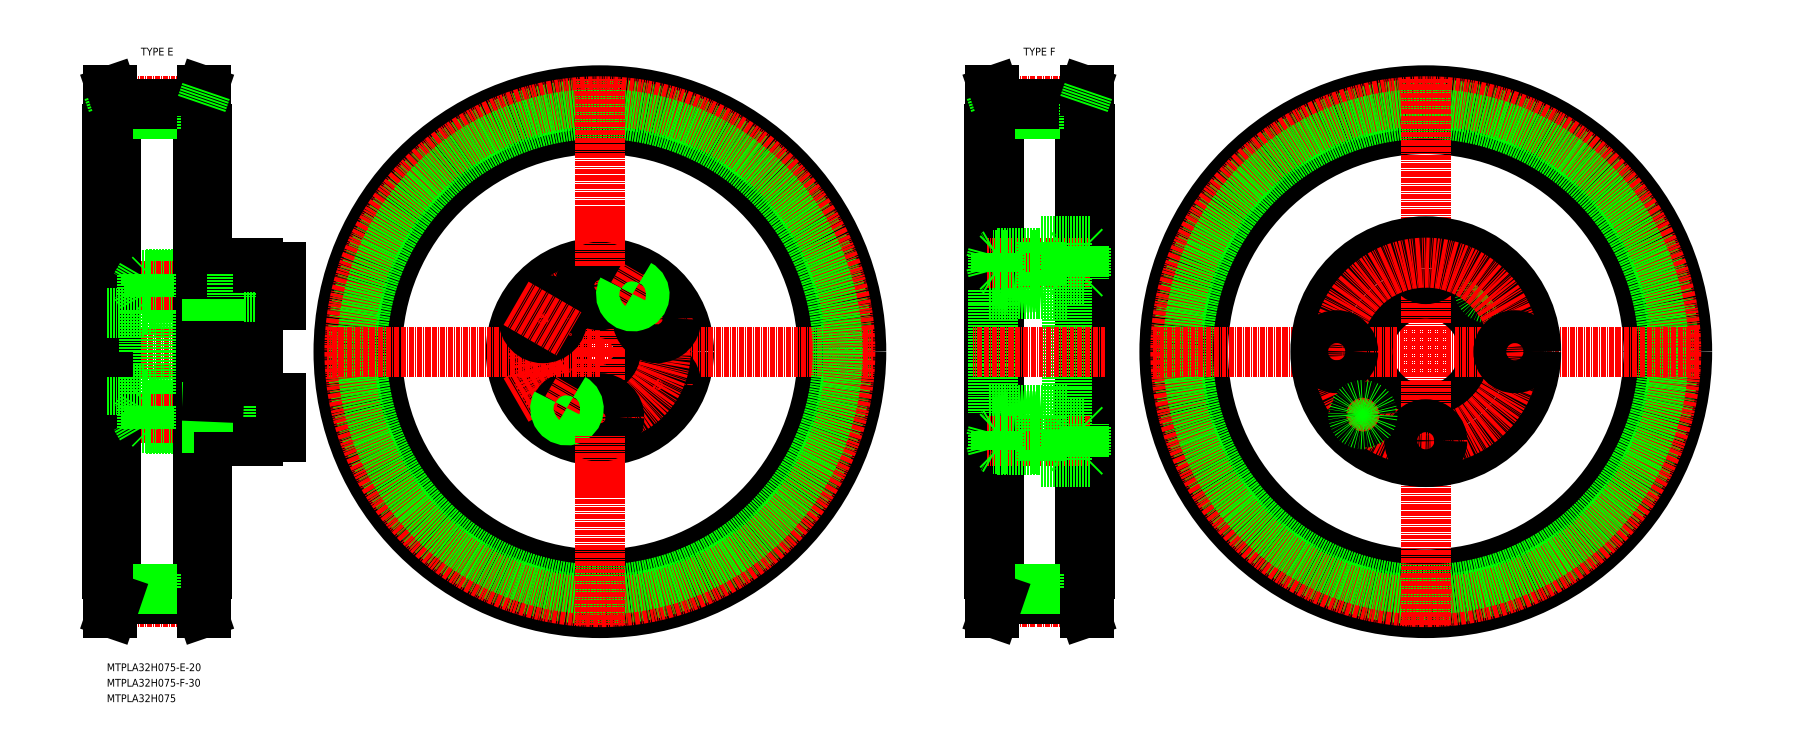
<metadata>
{"format":"dxf","ext":"dxf","renderer":"ezdxf+matplotlib","layout":"modelspace","background":"white","min_lineweight":24,"dpi":150}
</metadata>
<code>
0
SECTION
2
ENTITIES
0
TEXT
8
0
10
296
20
1611
30
0
40
2
1
MTPLA32H075-E-20
7
MISUMI
0
CIRCLE
8
0
10
423.3
20
1693
30
0
40
67.5
0
CIRCLE
8
0
10
423.3
20
1693
30
0
40
57.5
0
CIRCLE
8
0
10
423.3
20
1693
30
0
40
23
0
CIRCLE
8
0
10
423.3
20
1693
30
0
40
63.99
0
LINE
8
CENTER
10
445
20
1706
30
0
11
431.1
21
1698
31
0
0
LINE
8
CENTER
10
445
20
1681
30
0
11
431.1
21
1689
31
0
0
LINE
8
CENTER
10
423.3
20
1693
30
0
11
493.8
21
1693
31
0
0
CIRCLE
8
CENTER
10
423.3
20
1693
30
0
40
64.68
0
CIRCLE
8
0
10
423.3
20
1693
30
0
40
61.41
0
LINE
8
0
10
319.5
20
1629
30
0
11
320.7
21
1626
31
0
0
LINE
8
0
10
319.5
20
1757
30
0
11
320.7
21
1761
31
0
0
LINE
8
0
10
319.5
20
1751
30
0
11
321.7
21
1751
31
0
0
LINE
8
0
10
307.5
20
1683
30
0
11
322
21
1682
31
0
0
LINE
8
0
10
307
20
1679
30
0
11
322
21
1679
31
0
0
LINE
8
0
10
322
20
1679
30
0
11
307.3
21
1679
31
0
0
LINE
8
0
10
307.5
20
1683
30
0
11
335
21
1683
31
0
0
LINE
8
0
10
322
20
1707
30
0
11
307.3
21
1707
31
0
0
LINE
8
0
10
307
20
1708
30
0
11
322
21
1708
31
0
0
LINE
8
0
10
307
20
1713
30
0
11
322
21
1713
31
0
0
LINE
8
0
10
322
20
1713
30
0
11
307.3
21
1713
31
0
0
LINE
8
0
10
307.5
20
1703
30
0
11
335
21
1703
31
0
0
LINE
8
0
10
307.5
20
1704
30
0
11
322
21
1705
31
0
0
LINE
8
0
10
319.5
20
1636
30
0
11
321.7
21
1636
31
0
0
LINE
8
0
10
322
20
1673
30
0
11
307.3
21
1673
31
0
0
LINE
8
0
10
307
20
1674
30
0
11
322
21
1674
31
0
0
LINE
8
CENTER
10
319.7
20
1758
30
0
11
298.2
21
1758
31
0
0
LINE
8
CENTER
10
344
20
1676
30
0
11
300.4
21
1676
31
0
0
LINE
8
CENTER
10
344
20
1710
30
0
11
300.4
21
1710
31
0
0
LINE
8
CENTER
10
338
20
1693
30
0
11
293
21
1693
31
0
0
LINE
8
CENTER
10
319.7
20
1629
30
0
11
298.2
21
1629
31
0
0
LINE
8
0
10
296.3
20
1636
30
0
11
296.3
21
1693
31
0
0
LINE
8
0
10
296
20
1636
30
0
11
296
21
1693
31
0
0
LINE
8
0
10
319.5
20
1751
30
0
11
319.5
21
1636
31
0
0
LINE
8
0
10
298.5
20
1751
30
0
11
298.5
21
1636
31
0
0
LINE
8
0
10
297.3
20
1761
30
0
11
297.3
21
1626
31
0
0
LINE
8
0
10
307.5
20
1683
30
0
11
307.5
21
1693
31
0
0
LINE
8
0
10
305.5
20
1683
30
0
11
305.5
21
1693
31
0
0
LINE
8
0
10
296.3
20
1626
30
0
11
296.3
21
1636
31
0
0
LINE
8
0
10
319.5
20
1629
30
0
11
319.5
21
1636
31
0
0
LINE
8
0
10
298.5
20
1629
30
0
11
298.5
21
1636
31
0
0
LINE
8
0
10
297.5
20
1629
30
0
11
297.5
21
1636
31
0
0
LINE
8
0
10
319.5
20
1629
30
0
11
298.5
21
1629
31
0
0
LINE
8
0
10
319.5
20
1632
30
0
11
298.5
21
1632
31
0
0
LINE
8
0
10
298.5
20
1629
30
0
11
297.3
21
1626
31
0
0
LINE
8
0
10
297.5
20
1629
30
0
11
296.3
21
1626
31
0
0
LINE
8
0
10
297.3
20
1626
30
0
11
296.3
21
1626
31
0
0
LINE
8
0
10
298.5
20
1636
30
0
11
296.3
21
1636
31
0
0
LINE
8
0
10
296.3
20
1636
30
0
11
296
21
1636
31
0
0
LINE
8
0
10
305.5
20
1683
30
0
11
307.5
21
1683
31
0
0
LINE
8
0
10
296
20
1683
30
0
11
305.5
21
1683
31
0
0
LINE
8
0
10
307
20
1674
30
0
11
307
21
1676
31
0
0
LINE
8
0
10
307.3
20
1673
30
0
11
307.3
21
1676
31
0
0
LINE
8
0
10
305
20
1674
30
0
11
303.4
21
1676
31
0
0
LINE
8
0
10
306
20
1673
30
0
11
306
21
1676
31
0
0
LINE
8
0
10
305
20
1674
30
0
11
305
21
1679
31
0
0
LINE
8
0
10
307
20
1674
30
0
11
305
21
1674
31
0
0
LINE
8
0
10
307.3
20
1673
30
0
11
307
21
1674
31
0
0
LINE
8
0
10
307.3
20
1673
30
0
11
306
21
1673
31
0
0
LINE
8
0
10
306
20
1679
30
0
11
306
21
1676
31
0
0
LINE
8
0
10
305
20
1679
30
0
11
303.4
21
1676
31
0
0
LINE
8
0
10
307
20
1679
30
0
11
307
21
1676
31
0
0
LINE
8
0
10
307
20
1679
30
0
11
305
21
1679
31
0
0
LINE
8
0
10
307.3
20
1679
30
0
11
307.3
21
1676
31
0
0
LINE
8
0
10
307.3
20
1679
30
0
11
307
21
1679
31
0
0
LINE
8
0
10
307.3
20
1679
30
0
11
306
21
1679
31
0
0
LINE
8
0
10
296
20
1751
30
0
11
296
21
1693
31
0
0
LINE
8
0
10
296.3
20
1751
30
0
11
296.3
21
1693
31
0
0
LINE
8
0
10
307.5
20
1704
30
0
11
307.5
21
1693
31
0
0
LINE
8
0
10
305.5
20
1704
30
0
11
305.5
21
1693
31
0
0
LINE
8
0
10
305.5
20
1704
30
0
11
307.5
21
1704
31
0
0
LINE
8
0
10
296
20
1703
30
0
11
305.5
21
1703
31
0
0
LINE
8
0
10
306
20
1713
30
0
11
306
21
1710
31
0
0
LINE
8
0
10
307.3
20
1713
30
0
11
307.3
21
1710
31
0
0
LINE
8
0
10
307.3
20
1713
30
0
11
307
21
1713
31
0
0
LINE
8
0
10
305
20
1713
30
0
11
305
21
1708
31
0
0
LINE
8
0
10
307
20
1708
30
0
11
305
21
1708
31
0
0
LINE
8
0
10
307
20
1708
30
0
11
307
21
1710
31
0
0
LINE
8
0
10
305
20
1708
30
0
11
303.4
21
1710
31
0
0
LINE
8
0
10
306
20
1707
30
0
11
306
21
1710
31
0
0
LINE
8
0
10
305
20
1713
30
0
11
303.4
21
1710
31
0
0
LINE
8
0
10
307
20
1713
30
0
11
305
21
1713
31
0
0
LINE
8
0
10
307
20
1713
30
0
11
307
21
1710
31
0
0
LINE
8
0
10
307.3
20
1707
30
0
11
307.3
21
1710
31
0
0
LINE
8
0
10
307.3
20
1707
30
0
11
307
21
1708
31
0
0
LINE
8
0
10
307.3
20
1707
30
0
11
306
21
1707
31
0
0
LINE
8
0
10
307.3
20
1713
30
0
11
306
21
1713
31
0
0
LINE
8
0
10
296.3
20
1761
30
0
11
296.3
21
1751
31
0
0
LINE
8
0
10
319.5
20
1757
30
0
11
319.5
21
1751
31
0
0
LINE
8
0
10
297.5
20
1757
30
0
11
297.5
21
1751
31
0
0
LINE
8
0
10
298.5
20
1757
30
0
11
298.5
21
1751
31
0
0
LINE
8
0
10
319.5
20
1755
30
0
11
298.5
21
1755
31
0
0
LINE
8
0
10
298.5
20
1751
30
0
11
296.3
21
1751
31
0
0
LINE
8
0
10
296.3
20
1751
30
0
11
296
21
1751
31
0
0
LINE
8
0
10
319.5
20
1757
30
0
11
298.5
21
1757
31
0
0
LINE
8
0
10
297.3
20
1761
30
0
11
296.3
21
1761
31
0
0
LINE
8
0
10
297.5
20
1757
30
0
11
296.3
21
1761
31
0
0
LINE
8
0
10
298.5
20
1757
30
0
11
297.3
21
1761
31
0
0
LINE
8
0
10
321.7
20
1636
30
0
11
321.7
21
1693
31
0
0
LINE
8
0
10
320.7
20
1761
30
0
11
320.7
21
1626
31
0
0
LINE
8
0
10
322
20
1682
30
0
11
322
21
1693
31
0
0
LINE
8
0
10
325
20
1682
30
0
11
325
21
1693
31
0
0
LINE
8
0
10
335
20
1681
30
0
11
335
21
1693
31
0
0
CIRCLE
8
0
10
423.3
20
1693
30
0
40
10
0
CIRCLE
8
0
10
408.6
20
1685
30
0
40
5
0
CIRCLE
8
0
10
438
20
1685
30
0
40
5
0
LINE
8
CENTER
10
401.6
20
1681
30
0
11
415.5
21
1689
31
0
0
CIRCLE
8
CENTER
10
423.3
20
1693
30
0
40
17
0
LINE
8
CENTER
10
423.3
20
1693
30
0
11
423.3
21
1623
31
0
0
LINE
8
0
10
321.7
20
1626
30
0
11
321.7
21
1636
31
0
0
LINE
8
0
10
320.5
20
1629
30
0
11
320.5
21
1636
31
0
0
LINE
8
0
10
320.5
20
1629
30
0
11
321.7
21
1626
31
0
0
LINE
8
0
10
320.7
20
1626
30
0
11
321.7
21
1626
31
0
0
LINE
8
0
10
322
20
1636
30
0
11
322
21
1673
31
0
0
LINE
8
0
10
321.7
20
1636
30
0
11
322
21
1636
31
0
0
LINE
8
0
10
335
20
1671
30
0
11
341
21
1671
31
0
0
LINE
8
0
10
335
20
1681
30
0
11
341
21
1681
31
0
0
LINE
8
0
10
322
20
1679
30
0
11
322
21
1682
31
0
0
LINE
8
0
10
325
20
1679
30
0
11
325
21
1682
31
0
0
LINE
8
0
10
325
20
1670
30
0
11
335
21
1670
31
0
0
LINE
8
0
10
335
20
1679
30
0
11
325
21
1679
31
0
0
LINE
8
0
10
325
20
1679
30
0
11
328.3
21
1679
31
0
0
LINE
8
0
10
335
20
1673
30
0
11
325
21
1673
31
0
0
LINE
8
0
10
325
20
1674
30
0
11
328.3
21
1674
31
0
0
LINE
8
0
10
322
20
1673
30
0
11
322
21
1679
31
0
0
LINE
8
0
10
325
20
1673
30
0
11
325
21
1679
31
0
0
LINE
8
0
10
325
20
1673
30
0
11
322
21
1673
31
0
0
LINE
8
0
10
325
20
1674
30
0
11
322
21
1674
31
0
0
LINE
8
0
10
325
20
1670
30
0
11
325
21
1673
31
0
0
LINE
8
0
10
325
20
1679
30
0
11
322
21
1679
31
0
0
LINE
8
0
10
325
20
1679
30
0
11
322
21
1679
31
0
0
LINE
8
0
10
335
20
1671
30
0
11
335
21
1681
31
0
0
LINE
8
0
10
328.3
20
1673
30
0
11
328.3
21
1676
31
0
0
LINE
8
0
10
335
20
1670
30
0
11
335
21
1671
31
0
0
LINE
8
0
10
328.3
20
1679
30
0
11
328.3
21
1676
31
0
0
LINE
8
0
10
325
20
1682
30
0
11
322
21
1682
31
0
0
LINE
8
0
10
341
20
1671
30
0
11
341
21
1676
31
0
0
LINE
8
0
10
341
20
1681
30
0
11
341
21
1676
31
0
0
CIRCLE
8
0
10
423.3
20
1676
30
0
40
5
0
CIRCLE
8
0
10
414.8
20
1679
30
0
40
2.7
0
LINE
8
CENTER
10
411.8
20
1673
30
0
11
417.8
21
1684
31
0
0
ARC
8
0
10
414.8
20
1679
30
0
40
3
50
150
51
62
0
LINE
8
CENTER
10
423.3
20
1656
30
0
11
423.3
21
1672
31
0
0
LINE
8
CENTER
10
423.3
20
1693
30
0
11
352.8
21
1693
31
0
0
LINE
8
0
10
321.7
20
1751
30
0
11
321.7
21
1693
31
0
0
LINE
8
0
10
322
20
1751
30
0
11
322
21
1713
31
0
0
LINE
8
0
10
322
20
1705
30
0
11
322
21
1693
31
0
0
LINE
8
0
10
325
20
1705
30
0
11
325
21
1693
31
0
0
LINE
8
0
10
335
20
1705
30
0
11
335
21
1693
31
0
0
LINE
8
0
10
335
20
1715
30
0
11
341
21
1715
31
0
0
LINE
8
0
10
335
20
1705
30
0
11
341
21
1705
31
0
0
LINE
8
0
10
322
20
1707
30
0
11
322
21
1705
31
0
0
LINE
8
0
10
325
20
1707
30
0
11
325
21
1705
31
0
0
LINE
8
0
10
335
20
1715
30
0
11
335
21
1705
31
0
0
LINE
8
0
10
325
20
1705
30
0
11
322
21
1705
31
0
0
LINE
8
0
10
325
20
1716
30
0
11
335
21
1716
31
0
0
LINE
8
0
10
335
20
1707
30
0
11
325
21
1707
31
0
0
LINE
8
0
10
335
20
1713
30
0
11
325
21
1713
31
0
0
LINE
8
0
10
325
20
1708
30
0
11
328.3
21
1708
31
0
0
LINE
8
0
10
325
20
1713
30
0
11
328.3
21
1713
31
0
0
LINE
8
0
10
322
20
1713
30
0
11
322
21
1707
31
0
0
LINE
8
0
10
325
20
1713
30
0
11
325
21
1707
31
0
0
LINE
8
0
10
325
20
1707
30
0
11
322
21
1707
31
0
0
LINE
8
0
10
325
20
1708
30
0
11
322
21
1708
31
0
0
LINE
8
0
10
325
20
1713
30
0
11
322
21
1713
31
0
0
LINE
8
0
10
325
20
1713
30
0
11
322
21
1713
31
0
0
LINE
8
0
10
325
20
1716
30
0
11
325
21
1713
31
0
0
LINE
8
0
10
328.3
20
1713
30
0
11
328.3
21
1710
31
0
0
LINE
8
0
10
328.3
20
1707
30
0
11
328.3
21
1710
31
0
0
LINE
8
0
10
335
20
1716
30
0
11
335
21
1715
31
0
0
LINE
8
0
10
341
20
1705
30
0
11
341
21
1710
31
0
0
LINE
8
0
10
341
20
1715
30
0
11
341
21
1710
31
0
0
LINE
8
0
10
321.7
20
1761
30
0
11
321.7
21
1751
31
0
0
LINE
8
0
10
320.5
20
1757
30
0
11
320.5
21
1751
31
0
0
LINE
8
0
10
321.7
20
1751
30
0
11
322
21
1751
31
0
0
LINE
8
0
10
320.7
20
1761
30
0
11
321.7
21
1761
31
0
0
LINE
8
0
10
320.5
20
1757
30
0
11
321.7
21
1761
31
0
0
LINE
8
CENTER
10
423.3
20
1693
30
0
11
423.3
21
1764
31
0
0
CIRCLE
8
0
10
423.3
20
1710
30
0
40
5
0
CIRCLE
8
0
10
408.6
20
1702
30
0
40
5
0
LINE
8
CENTER
10
401.6
20
1706
30
0
11
415.5
21
1698
31
0
0
CIRCLE
8
0
10
438
20
1702
30
0
40
5
0
CIRCLE
8
0
10
431.8
20
1708
30
0
40
2.7
0
LINE
8
CENTER
10
428.8
20
1703
30
0
11
434.8
21
1713
31
0
0
ARC
8
0
10
431.8
20
1708
30
0
40
3
50
150
51
62
0
LINE
8
CENTER
10
423.3
20
1731
30
0
11
423.3
21
1715
31
0
0
CIRCLE
8
0
10
636.6
20
1693
30
0
40
67.5
0
CIRCLE
8
0
10
636.6
20
1693
30
0
40
57.5
0
CIRCLE
8
0
10
636.6
20
1693
30
0
40
63.99
0
CIRCLE
8
CENTER
10
636.6
20
1693
30
0
40
64.68
0
CIRCLE
8
0
10
636.6
20
1693
30
0
40
61.41
0
LINE
8
0
10
547.3
20
1629
30
0
11
548.5
21
1626
31
0
0
LINE
8
0
10
547.3
20
1757
30
0
11
548.5
21
1761
31
0
0
LINE
8
0
10
547.3
20
1751
30
0
11
549.5
21
1751
31
0
0
LINE
8
0
10
547.3
20
1636
30
0
11
549.5
21
1636
31
0
0
LINE
8
CENTER
10
547.5
20
1758
30
0
11
526.1
21
1758
31
0
0
LINE
8
CENTER
10
547.5
20
1629
30
0
11
526.1
21
1629
31
0
0
LINE
8
0
10
547.3
20
1751
30
0
11
547.3
21
1636
31
0
0
LINE
8
0
10
526.3
20
1751
30
0
11
526.3
21
1636
31
0
0
LINE
8
0
10
525.1
20
1761
30
0
11
525.1
21
1626
31
0
0
LINE
8
0
10
524.1
20
1626
30
0
11
524.1
21
1636
31
0
0
LINE
8
0
10
547.3
20
1629
30
0
11
547.3
21
1636
31
0
0
LINE
8
0
10
526.3
20
1629
30
0
11
526.3
21
1636
31
0
0
LINE
8
0
10
525.3
20
1629
30
0
11
525.3
21
1636
31
0
0
LINE
8
0
10
547.3
20
1629
30
0
11
526.3
21
1629
31
0
0
LINE
8
0
10
547.3
20
1632
30
0
11
526.3
21
1632
31
0
0
LINE
8
0
10
526.3
20
1629
30
0
11
525.1
21
1626
31
0
0
LINE
8
0
10
525.3
20
1629
30
0
11
524.1
21
1626
31
0
0
LINE
8
0
10
525.1
20
1626
30
0
11
524.1
21
1626
31
0
0
LINE
8
0
10
526.3
20
1636
30
0
11
524.1
21
1636
31
0
0
LINE
8
0
10
524.1
20
1636
30
0
11
523.8
21
1636
31
0
0
LINE
8
0
10
523.8
20
1751
30
0
11
523.8
21
1636
31
0
0
LINE
8
0
10
524.1
20
1751
30
0
11
524.1
21
1636
31
0
0
LINE
8
0
10
524.1
20
1761
30
0
11
524.1
21
1751
31
0
0
LINE
8
0
10
547.3
20
1757
30
0
11
547.3
21
1751
31
0
0
LINE
8
0
10
525.3
20
1757
30
0
11
525.3
21
1751
31
0
0
LINE
8
0
10
526.3
20
1757
30
0
11
526.3
21
1751
31
0
0
LINE
8
0
10
547.3
20
1755
30
0
11
526.3
21
1755
31
0
0
LINE
8
0
10
526.3
20
1751
30
0
11
524.1
21
1751
31
0
0
LINE
8
0
10
524.1
20
1751
30
0
11
523.8
21
1751
31
0
0
LINE
8
0
10
547.3
20
1757
30
0
11
526.3
21
1757
31
0
0
LINE
8
0
10
525.1
20
1761
30
0
11
524.1
21
1761
31
0
0
LINE
8
0
10
525.3
20
1757
30
0
11
524.1
21
1761
31
0
0
LINE
8
0
10
526.3
20
1757
30
0
11
525.1
21
1761
31
0
0
LINE
8
0
10
548.5
20
1761
30
0
11
548.5
21
1626
31
0
0
LINE
8
0
10
549.5
20
1626
30
0
11
549.5
21
1636
31
0
0
LINE
8
0
10
548.3
20
1629
30
0
11
548.3
21
1636
31
0
0
LINE
8
0
10
548.3
20
1629
30
0
11
549.5
21
1626
31
0
0
LINE
8
0
10
548.5
20
1626
30
0
11
549.5
21
1626
31
0
0
LINE
8
0
10
549.5
20
1636
30
0
11
549.8
21
1636
31
0
0
LINE
8
CENTER
10
707.1
20
1693
30
0
11
566.1
21
1693
31
0
0
LINE
8
0
10
549.5
20
1751
30
0
11
549.5
21
1636
31
0
0
LINE
8
0
10
549.8
20
1751
30
0
11
549.8
21
1636
31
0
0
LINE
8
0
10
549.5
20
1761
30
0
11
549.5
21
1751
31
0
0
LINE
8
0
10
548.3
20
1757
30
0
11
548.3
21
1751
31
0
0
LINE
8
0
10
549.5
20
1751
30
0
11
549.8
21
1751
31
0
0
LINE
8
0
10
548.5
20
1761
30
0
11
549.5
21
1761
31
0
0
LINE
8
0
10
548.3
20
1757
30
0
11
549.5
21
1761
31
0
0
LINE
8
CENTER
10
636.6
20
1623
30
0
11
636.6
21
1764
31
0
0
CIRCLE
8
0
10
636.6
20
1693
30
0
40
15
0
LINE
8
CENTER
10
657.1
20
1693
30
0
11
644.1
21
1693
31
0
0
LINE
8
CENTER
10
616.1
20
1693
30
0
11
629.1
21
1693
31
0
0
LINE
8
CENTER
10
636.6
20
1673
30
0
11
636.6
21
1686
31
0
0
LINE
8
CENTER
10
636.6
20
1714
30
0
11
636.6
21
1701
31
0
0
LINE
8
CENTER
10
650.4
20
1707
30
0
11
655.3
21
1712
31
0
0
CIRCLE
8
0
10
652.9
20
1710
30
0
40
2.067
0
CIRCLE
8
0
10
652.9
20
1710
30
0
40
2.5
0
CIRCLE
8
0
10
636.6
20
1693
30
0
40
28
0
CIRCLE
8
0
10
636.6
20
1693
30
0
40
28.5
0
CIRCLE
8
0
10
636.6
20
1716
30
0
40
4.25
0
CIRCLE
8
CENTER
10
636.6
20
1693
30
0
40
23
0
CIRCLE
8
0
10
613.6
20
1693
30
0
40
4.25
0
CIRCLE
8
0
10
636.6
20
1670
30
0
40
4.25
0
CIRCLE
8
0
10
659.6
20
1693
30
0
40
4.25
0
LINE
8
CENTER
10
622.8
20
1680
30
0
11
617.9
21
1675
31
0
0
CIRCLE
8
0
10
620.3
20
1677
30
0
40
2.067
0
CIRCLE
8
0
10
620.3
20
1677
30
0
40
2.5
0
LINE
8
0
10
523.8
20
1708
30
0
11
543.8
21
1708
31
0
0
LINE
8
0
10
524.8
20
1709
30
0
11
537.8
21
1710
31
0
0
LINE
8
CENTER
10
549.8
20
1716
30
0
11
523.3
21
1716
31
0
0
LINE
8
0
10
524.8
20
1709
30
0
11
524.8
21
1677
31
0
0
LINE
8
0
10
543.8
20
1721
30
0
11
537.8
21
1721
31
0
0
LINE
8
0
10
543.8
20
1721
30
0
11
543.8
21
1668
31
0
0
LINE
8
0
10
537.8
20
1721
30
0
11
537.8
21
1719
31
0
0
LINE
8
0
10
537.8
20
1714
30
0
11
537.8
21
1708
31
0
0
LINE
8
0
10
543.8
20
1719
30
0
11
537.8
21
1719
31
0
0
LINE
8
0
10
543.8
20
1714
30
0
11
537.8
21
1714
31
0
0
LINE
8
CENTER
10
553.9
20
1693
30
0
11
519.5
21
1693
31
0
0
LINE
8
0
10
537.3
20
1722
30
0
11
549.8
21
1722
31
0
0
LINE
8
0
10
537.3
20
1719
30
0
11
537.3
21
1722
31
0
0
LINE
8
0
10
537.3
20
1710
30
0
11
537.3
21
1714
31
0
0
LINE
8
0
10
543
20
1714
30
0
11
525.8
21
1714
31
0
0
LINE
8
0
10
543.8
20
1714
30
0
11
526.2
21
1714
31
0
0
LINE
8
0
10
543
20
1718
30
0
11
525.8
21
1718
31
0
0
LINE
8
0
10
543.8
20
1719
30
0
11
526.2
21
1719
31
0
0
LINE
8
0
10
548.3
20
1721
30
0
11
543.8
21
1721
31
0
0
LINE
8
0
10
548.3
20
1712
30
0
11
543.8
21
1712
31
0
0
LINE
8
0
10
548.3
20
1721
30
0
11
548.3
21
1712
31
0
0
LINE
8
0
10
548.8
20
1720
30
0
11
548.8
21
1713
31
0
0
LINE
8
0
10
548.3
20
1712
30
0
11
548.8
21
1713
31
0
0
LINE
8
0
10
548.3
20
1721
30
0
11
548.8
21
1720
31
0
0
LINE
8
0
10
543
20
1719
30
0
11
543
21
1714
31
0
0
LINE
8
0
10
543.8
20
1721
30
0
11
543.8
21
1712
31
0
0
LINE
8
0
10
543
20
1714
30
0
11
543.8
21
1714
31
0
0
LINE
8
0
10
543
20
1718
30
0
11
543.8
21
1719
31
0
0
LINE
8
0
10
525.8
20
1718
30
0
11
525.8
21
1714
31
0
0
LINE
8
0
10
526.2
20
1719
30
0
11
526.2
21
1714
31
0
0
LINE
8
0
10
526.2
20
1714
30
0
11
525.8
21
1714
31
0
0
LINE
8
0
10
526.2
20
1719
30
0
11
525.8
21
1718
31
0
0
LINE
8
0
10
524.7
20
1718
30
0
11
524.2
21
1716
31
0
0
LINE
8
0
10
526.2
20
1719
30
0
11
525.7
21
1719
31
0
0
LINE
8
0
10
525.8
20
1718
30
0
11
524.7
21
1718
31
0
0
LINE
8
0
10
526.2
20
1714
30
0
11
525.7
21
1714
31
0
0
LINE
8
0
10
525.7
20
1719
30
0
11
525.7
21
1714
31
0
0
LINE
8
0
10
524.7
20
1718
30
0
11
524.7
21
1714
31
0
0
LINE
8
0
10
525.7
20
1719
30
0
11
524.9
21
1718
31
0
0
LINE
8
0
10
524.7
20
1714
30
0
11
524.2
21
1716
31
0
0
LINE
8
0
10
525.8
20
1714
30
0
11
524.7
21
1714
31
0
0
LINE
8
0
10
525.7
20
1714
30
0
11
524.9
21
1714
31
0
0
LINE
8
0
10
523.8
20
1678
30
0
11
543.8
21
1678
31
0
0
LINE
8
0
10
524.8
20
1677
30
0
11
537.8
21
1677
31
0
0
LINE
8
CENTER
10
549.8
20
1670
30
0
11
523.3
21
1670
31
0
0
LINE
8
0
10
543.8
20
1665
30
0
11
537.8
21
1665
31
0
0
LINE
8
0
10
537.8
20
1665
30
0
11
537.8
21
1668
31
0
0
LINE
8
0
10
537.8
20
1673
30
0
11
537.8
21
1678
31
0
0
LINE
8
0
10
543.8
20
1668
30
0
11
537.8
21
1668
31
0
0
LINE
8
0
10
543.8
20
1673
30
0
11
537.8
21
1673
31
0
0
LINE
8
0
10
537.3
20
1665
30
0
11
549.8
21
1665
31
0
0
LINE
8
0
10
537.3
20
1668
30
0
11
537.3
21
1665
31
0
0
LINE
8
0
10
537.3
20
1677
30
0
11
537.3
21
1673
31
0
0
LINE
8
0
10
543
20
1672
30
0
11
525.8
21
1672
31
0
0
LINE
8
0
10
543.8
20
1673
30
0
11
526.2
21
1673
31
0
0
LINE
8
0
10
543
20
1668
30
0
11
525.8
21
1668
31
0
0
LINE
8
0
10
543.8
20
1668
30
0
11
526.2
21
1668
31
0
0
LINE
8
0
10
548.3
20
1666
30
0
11
543.8
21
1666
31
0
0
LINE
8
0
10
548.3
20
1675
30
0
11
543.8
21
1675
31
0
0
LINE
8
0
10
548.3
20
1666
30
0
11
548.3
21
1675
31
0
0
LINE
8
0
10
548.8
20
1667
30
0
11
548.8
21
1674
31
0
0
LINE
8
0
10
548.3
20
1675
30
0
11
548.8
21
1674
31
0
0
LINE
8
0
10
548.3
20
1666
30
0
11
548.8
21
1667
31
0
0
LINE
8
0
10
543
20
1668
30
0
11
543
21
1673
31
0
0
LINE
8
0
10
543.8
20
1665
30
0
11
543.8
21
1675
31
0
0
LINE
8
0
10
543
20
1672
30
0
11
543.8
21
1673
31
0
0
LINE
8
0
10
543
20
1668
30
0
11
543.8
21
1668
31
0
0
LINE
8
0
10
525.8
20
1668
30
0
11
525.8
21
1672
31
0
0
LINE
8
0
10
526.2
20
1668
30
0
11
526.2
21
1673
31
0
0
LINE
8
0
10
526.2
20
1673
30
0
11
525.8
21
1672
31
0
0
LINE
8
0
10
526.2
20
1668
30
0
11
525.8
21
1668
31
0
0
LINE
8
0
10
524.7
20
1668
30
0
11
524.2
21
1670
31
0
0
LINE
8
0
10
526.2
20
1668
30
0
11
525.7
21
1668
31
0
0
LINE
8
0
10
525.8
20
1668
30
0
11
524.7
21
1668
31
0
0
LINE
8
0
10
526.2
20
1673
30
0
11
525.7
21
1673
31
0
0
LINE
8
0
10
525.7
20
1668
30
0
11
525.7
21
1673
31
0
0
LINE
8
0
10
524.7
20
1668
30
0
11
524.7
21
1672
31
0
0
LINE
8
0
10
525.7
20
1668
30
0
11
524.9
21
1668
31
0
0
LINE
8
0
10
524.7
20
1672
30
0
11
524.2
21
1670
31
0
0
LINE
8
0
10
525.8
20
1672
30
0
11
524.7
21
1672
31
0
0
LINE
8
0
10
525.7
20
1673
30
0
11
524.9
21
1672
31
0
0
TEXT
8
0
10
303.3
20
1770
30
0
40
2
1
TYPE E
7
MISUMI
72
     1
11
309
21
1771
31
0
73
     2
0
TEXT
8
0
10
531.1
20
1770
30
0
40
2
1
TYPE F
7
MISUMI
72
     1
11
536.8
21
1771
31
0
73
     2
0
TEXT
8
0
10
296
20
1607
30
0
40
2
1
MTPLA32H075-F-30
7
MISUMI
0
TEXT
8
0
10
296
20
1603
30
0
40
2
1
MTPLA32H075
7
MISUMI
0
ENDSEC
0
EOF

</code>
